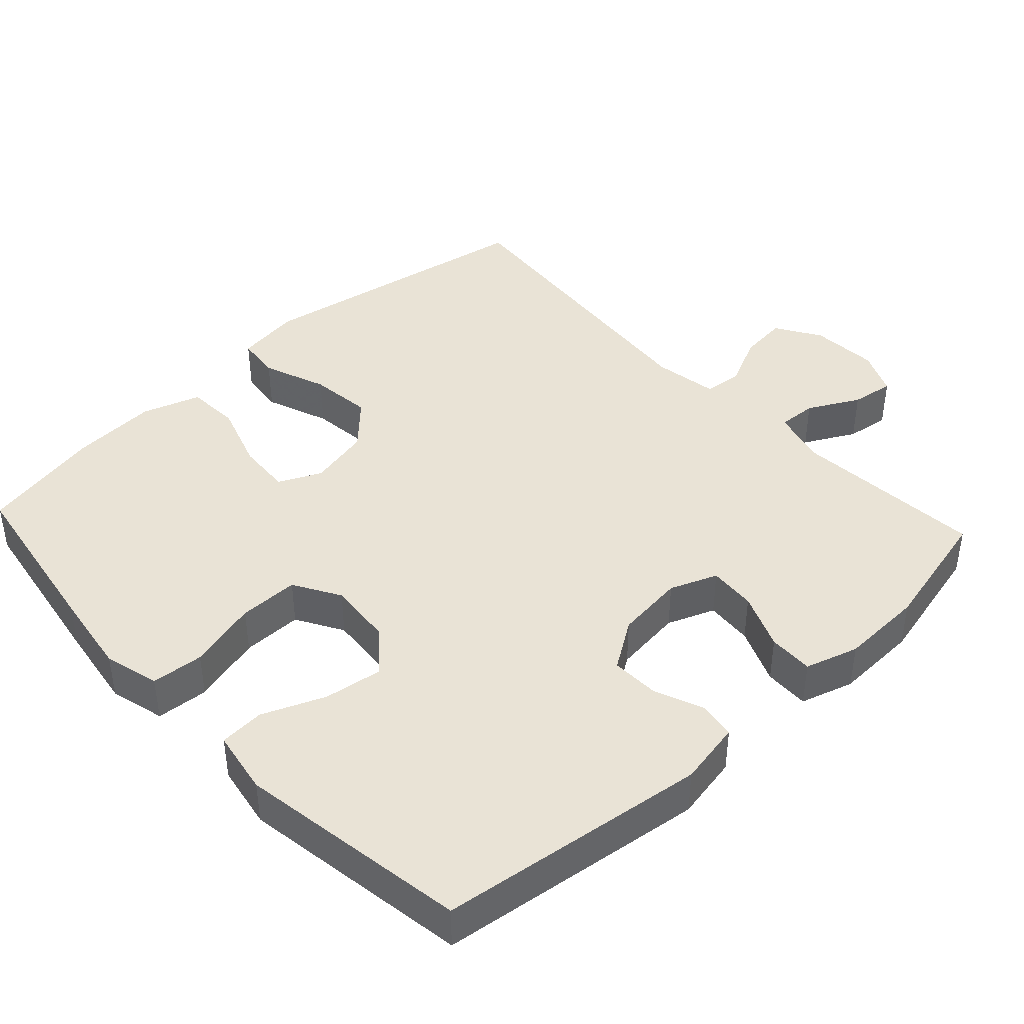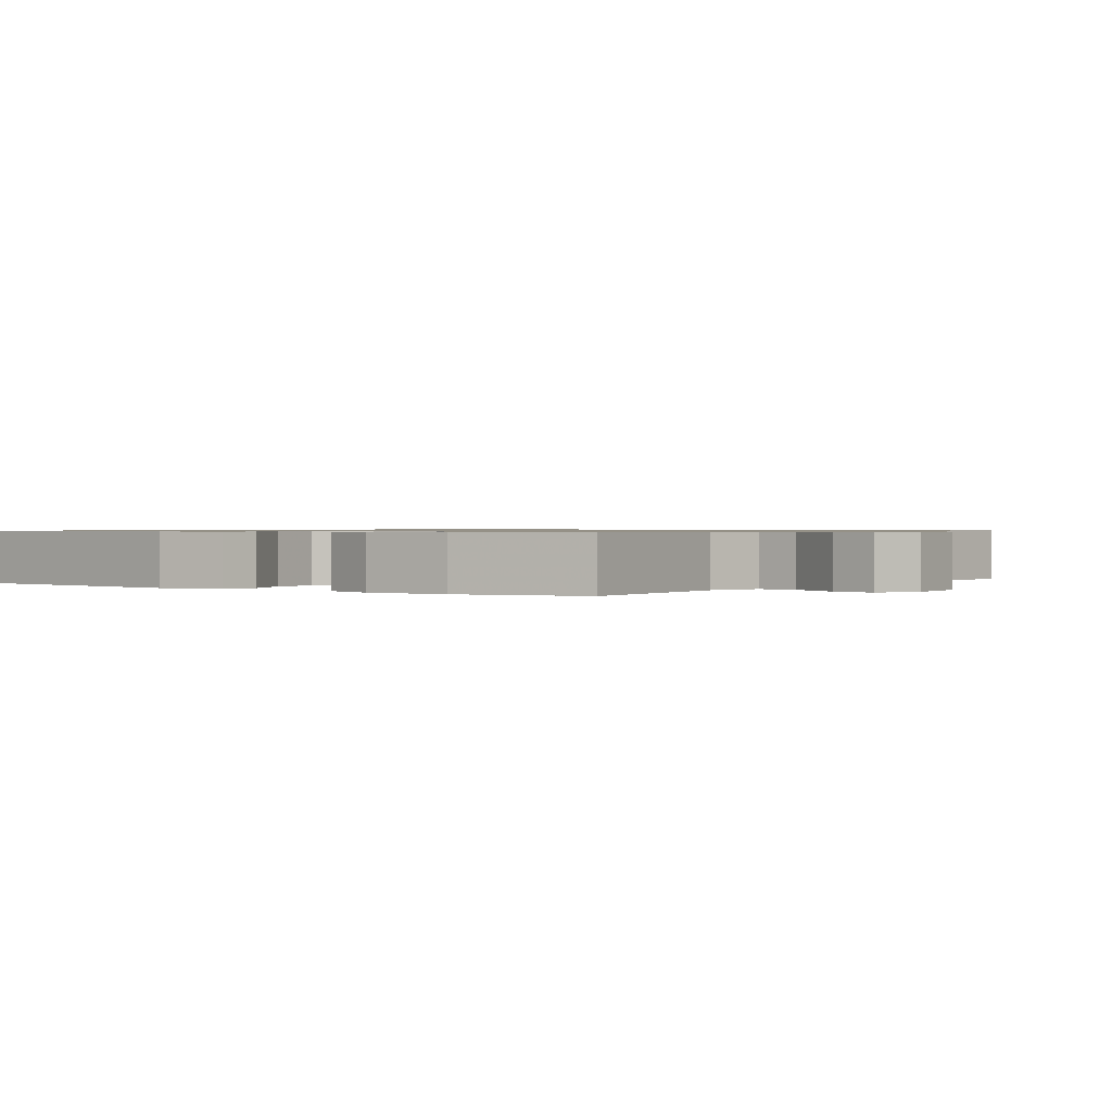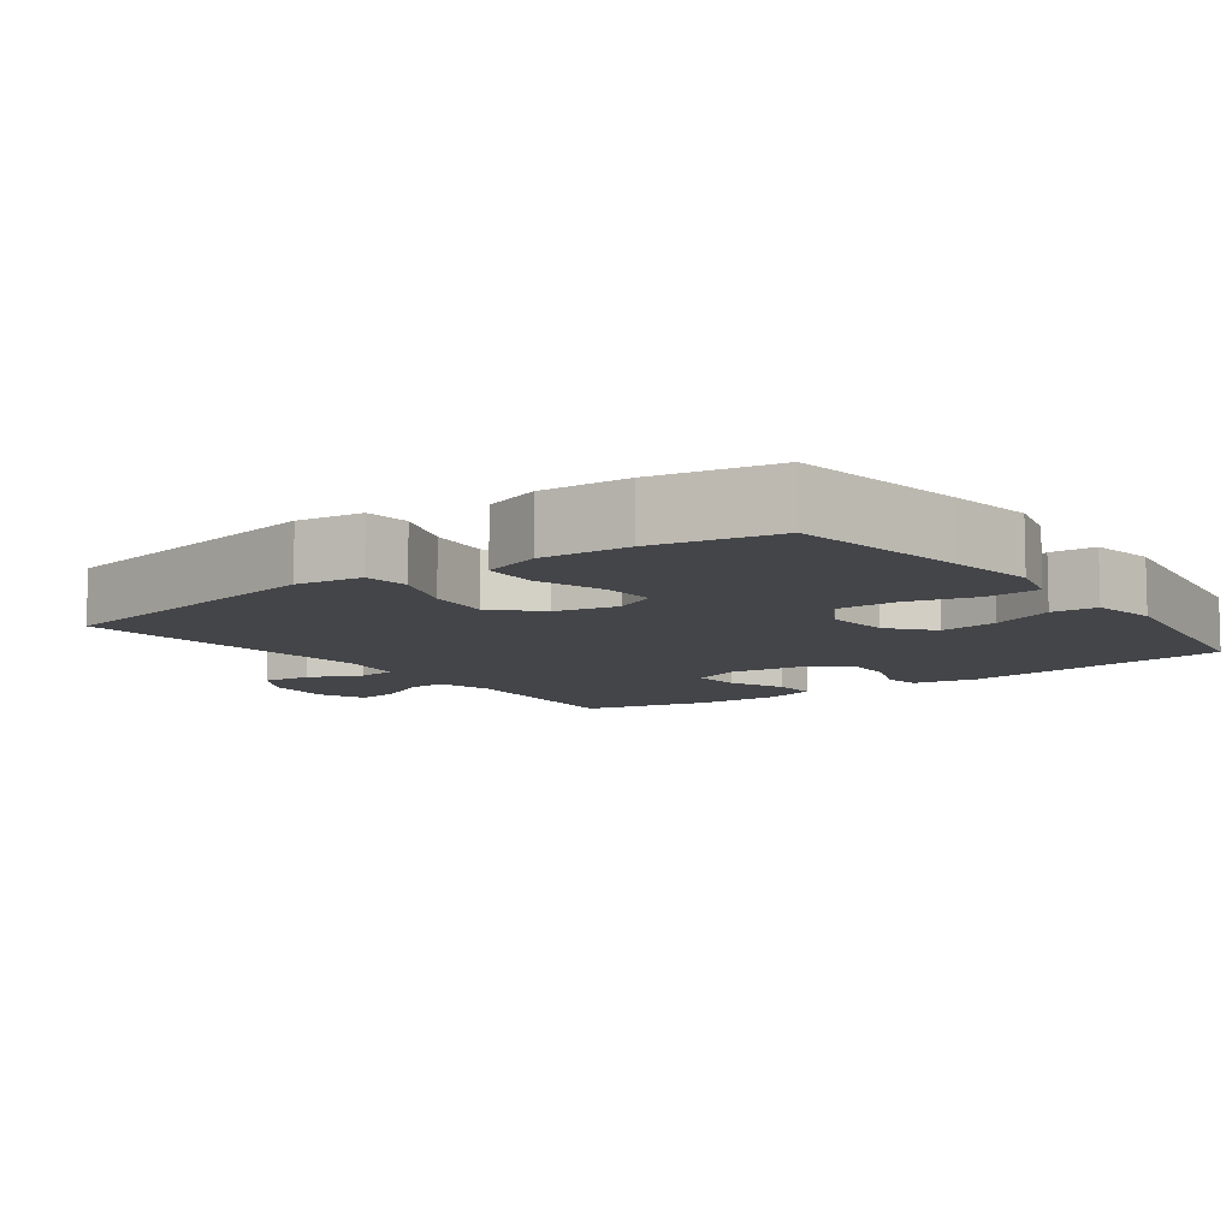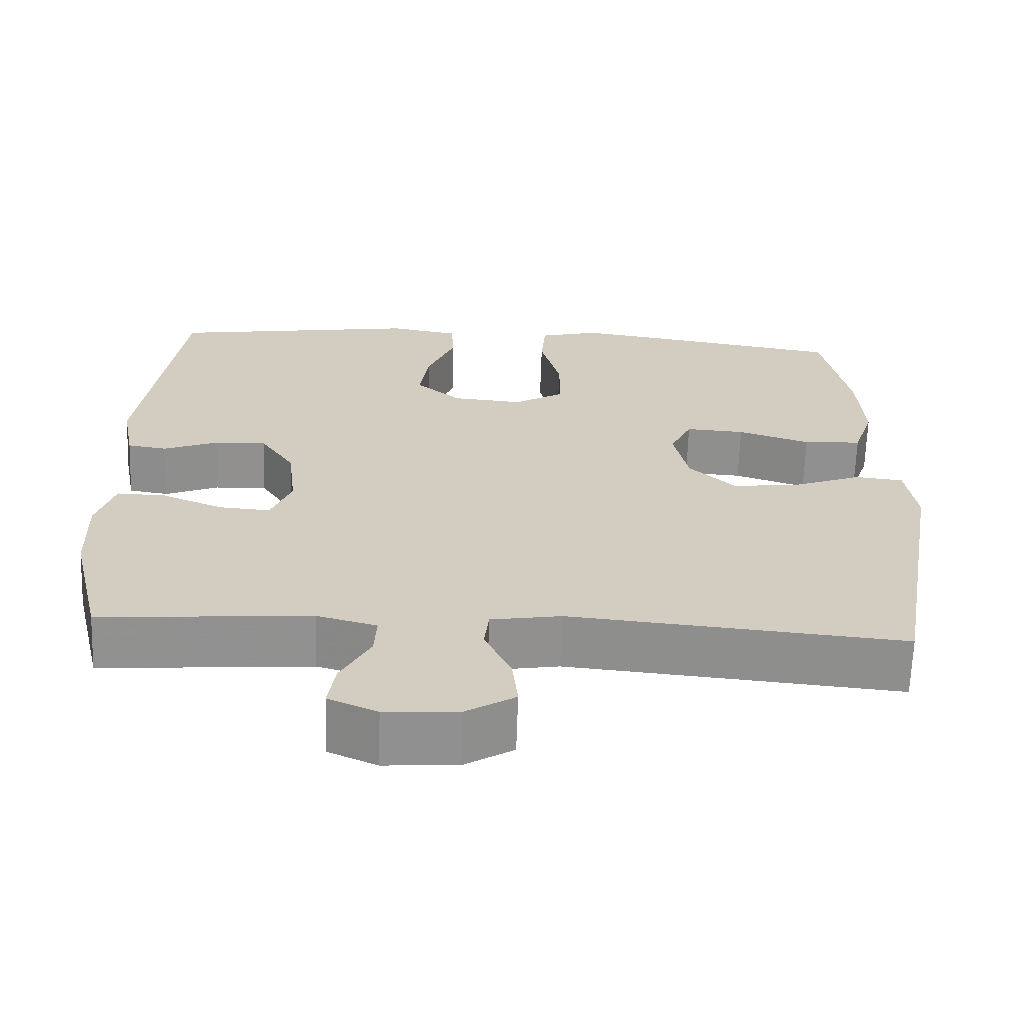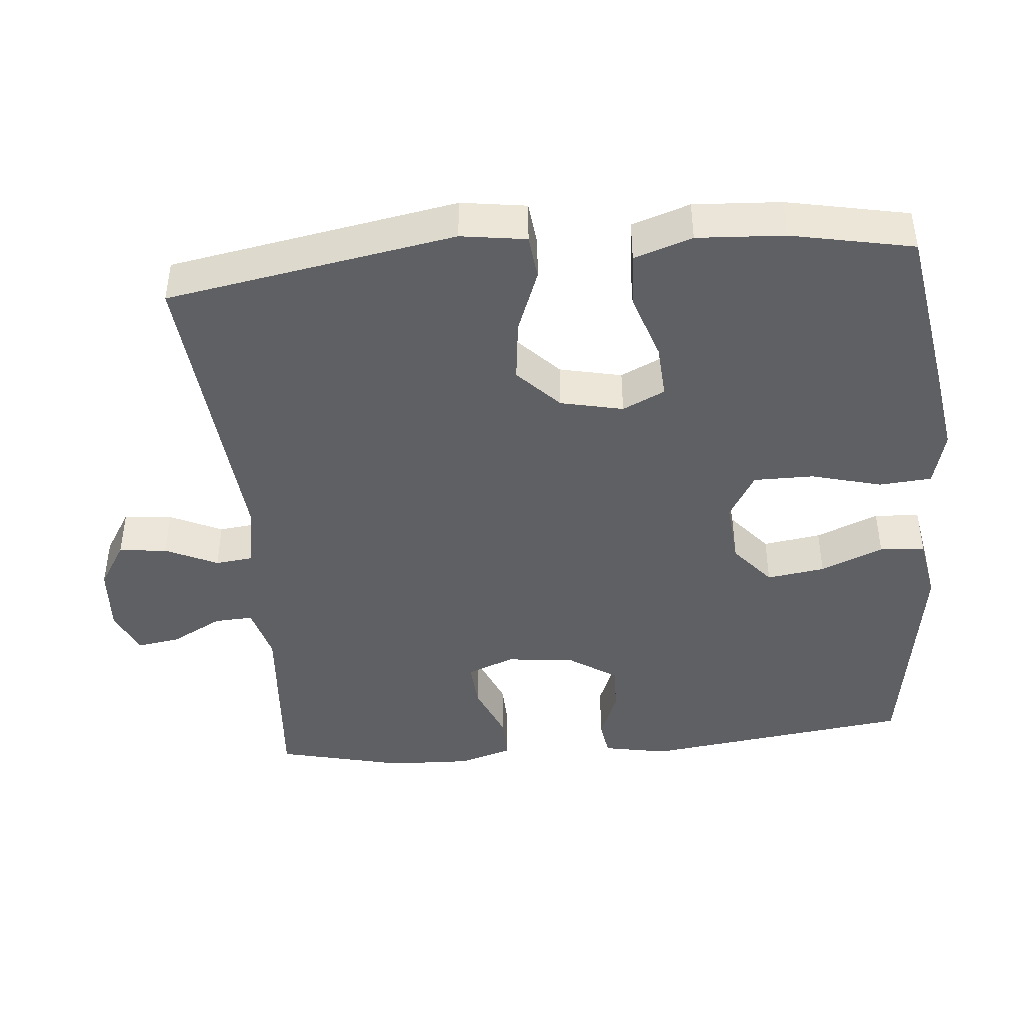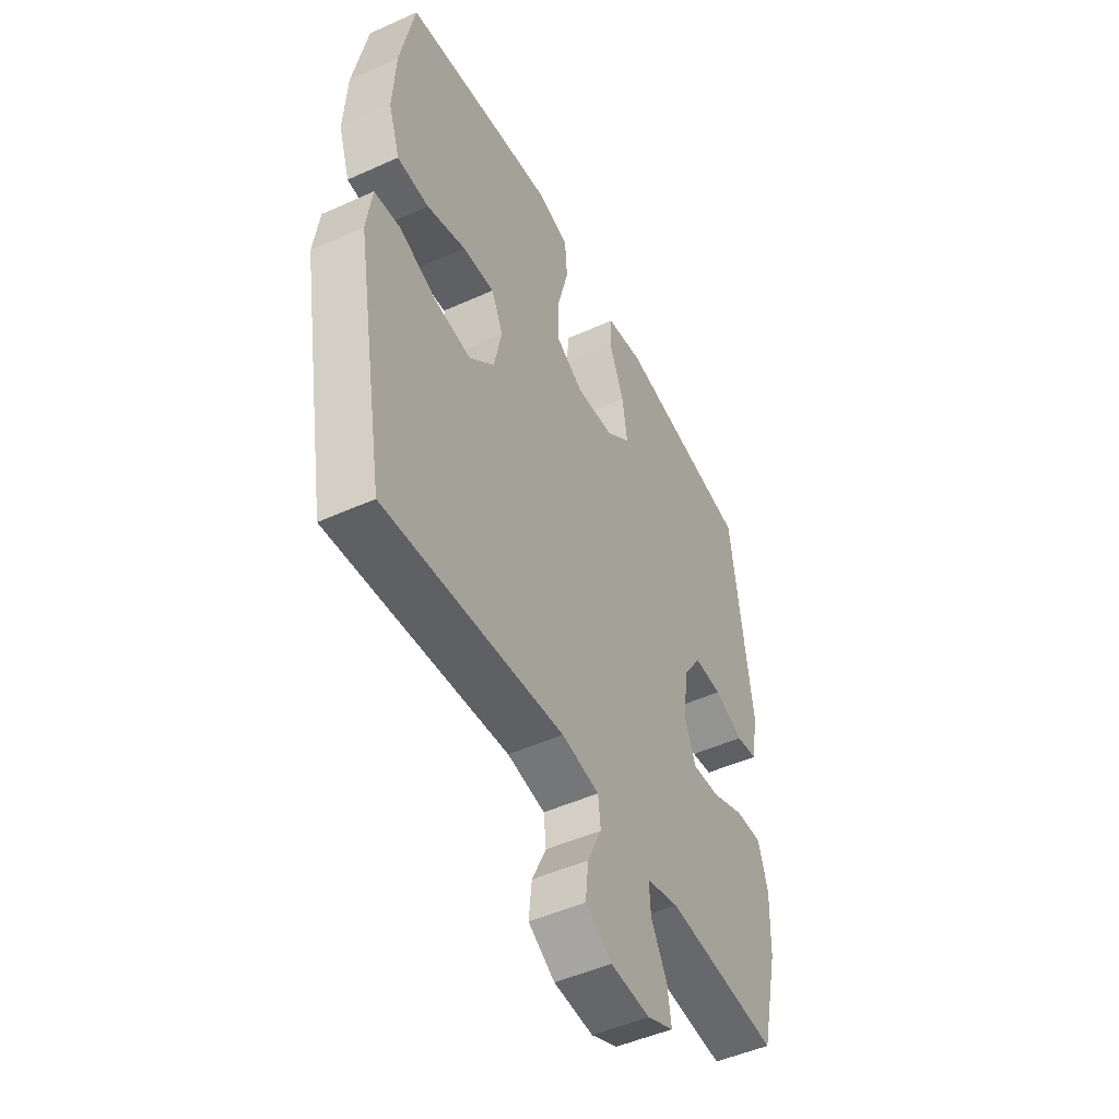
<metadata>
{"format":"obj","ext":"obj","renderer":"f3d","projection":"perspective","resolution":1024,"background":"white","views":[{"elev":42.2,"azim":47.1,"up":"+Y"},{"elev":0.8,"azim":125.7,"up":"+Y"},{"elev":-9.0,"azim":-53.7,"up":"+Y"},{"elev":-65.6,"azim":178.1,"up":"+Z"},{"elev":-43.8,"azim":-84.9,"up":"+Y"},{"elev":-48.8,"azim":-63.3,"up":"+Z"}]}
</metadata>
<code>
v 0.5 0.07 -0.5
v 0.23 0.07 -0.479
v 0.153 0.07 -0.5
v 0.156 0.07 -0.554
v 0.194 0.07 -0.625
v 0.203 0.07 -0.685
v 0.14 0.07 -0.713
v 0.046 0.07 -0.707
v -0.017 0.07 -0.668
v -0.01 0.07 -0.601
v 0.024 0.07 -0.528
v 0.018 0.07 -0.475
v -0.072 0.07 -0.46
v -0.5 0.07 -0.5
v -0.571 0.07 -0.098
v -0.558 0.07 -0.007
v -0.496 0.07 0
v -0.407 0.07 -0.034
v -0.32 0.07 -0.044
v -0.261 0.07 0.013
v -0.242 0.07 0.1
v -0.27 0.07 0.159
v -0.346 0.07 0.154
v -0.439 0.07 0.123
v -0.514 0.07 0.127
v -0.541 0.07 0.208
v -0.534 0.07 0.33
v -0.5 0.07 0.5
v -0.258 0.07 0.54
v -0.14 0.07 0.558
v -0.063 0.07 0.538
v -0.057 0.07 0.465
v -0.083 0.07 0.367
v -0.083 0.07 0.283
v -0.018 0.07 0.245
v 0.072 0.07 0.253
v 0.131 0.07 0.303
v 0.119 0.07 0.384
v 0.083 0.07 0.471
v 0.087 0.07 0.534
v 0.177 0.07 0.55
v 0.5 0.07 0.5
v 0.549 0.07 0.124
v 0.532 0.07 0.034
v 0.481 0.07 0.026
v 0.411 0.07 0.054
v 0.344 0.07 0.056
v 0.3 0.07 -0.011
v 0.289 0.07 -0.107
v 0.315 0.07 -0.173
v 0.381 0.07 -0.168
v 0.46 0.07 -0.135
v 0.523 0.07 -0.133
v 0.546 0.07 -0.207
v 0.542 0.07 -0.323
v 0.5 0 -0.5
v 0.23 0 -0.479
v 0.153 0 -0.5
v 0.156 0 -0.554
v 0.194 0 -0.625
v 0.203 0 -0.685
v 0.14 0 -0.713
v 0.046 0 -0.707
v -0.017 0 -0.668
v -0.01 0 -0.601
v 0.024 0 -0.528
v 0.018 0 -0.475
v -0.072 0 -0.46
v -0.5 0 -0.5
v -0.571 0 -0.098
v -0.558 0 -0.007
v -0.496 0 0
v -0.407 0 -0.034
v -0.32 0 -0.044
v -0.261 0 0.013
v -0.242 0 0.1
v -0.27 0 0.159
v -0.346 0 0.154
v -0.439 0 0.123
v -0.514 0 0.127
v -0.541 0 0.208
v -0.534 0 0.33
v -0.5 0 0.5
v -0.258 0 0.54
v -0.14 0 0.558
v -0.063 0 0.538
v -0.057 0 0.465
v -0.083 0 0.367
v -0.083 0 0.283
v -0.018 0 0.245
v 0.072 0 0.253
v 0.131 0 0.303
v 0.119 0 0.384
v 0.083 0 0.471
v 0.087 0 0.534
v 0.177 0 0.55
v 0.5 0 0.5
v 0.549 0 0.124
v 0.532 0 0.034
v 0.481 0 0.026
v 0.411 0 0.054
v 0.344 0 0.056
v 0.3 0 -0.011
v 0.289 0 -0.107
v 0.315 0 -0.173
v 0.381 0 -0.168
v 0.46 0 -0.135
v 0.523 0 -0.133
v 0.546 0 -0.207
v 0.542 0 -0.323
f 55 1 2
f 54 55 2
f 53 54 2
f 52 53 2
f 51 52 2
f 50 51 2 3
f 49 50 3
f 48 49 3
f 44 45 46
f 43 44 46
f 42 43 46
f 41 42 46
f 40 41 46
f 39 40 46
f 38 39 46
f 37 38 46 47
f 36 37 47 48
f 31 32 33
f 30 31 33
f 29 30 33
f 28 29 33
f 27 28 33
f 26 27 33
f 25 26 33
f 24 25 33
f 23 24 33
f 22 23 33 34
f 21 22 34 35
f 16 17 18
f 15 16 18
f 14 15 18
f 13 14 18
f 12 13 18 19
f 9 10 11
f 8 9 11
f 7 8 11
f 6 7 11
f 5 6 11
f 4 5 11
f 3 4 11 12
f 48 3 12
f 36 48 12
f 35 36 12
f 21 35 12
f 20 21 12
f 12 19 20
f 57 56 110
f 57 110 109
f 57 109 108
f 57 108 107
f 57 107 106
f 58 57 106 105
f 58 105 104
f 58 104 103
f 101 100 99
f 101 99 98
f 101 98 97
f 101 97 96
f 101 96 95
f 101 95 94
f 101 94 93
f 102 101 93 92
f 103 102 92 91
f 88 87 86
f 88 86 85
f 88 85 84
f 88 84 83
f 88 83 82
f 88 82 81
f 88 81 80
f 88 80 79
f 88 79 78
f 89 88 78 77
f 90 89 77 76
f 73 72 71
f 73 71 70
f 73 70 69
f 73 69 68
f 74 73 68 67
f 66 65 64
f 66 64 63
f 66 63 62
f 66 62 61
f 66 61 60
f 66 60 59
f 67 66 59 58
f 67 58 103
f 67 103 91
f 67 91 90
f 67 90 76
f 67 76 75
f 75 74 67
f 1 56 57 2
f 2 57 58 3
f 3 58 59 4
f 4 59 60 5
f 5 60 61 6
f 6 61 62 7
f 7 62 63 8
f 8 63 64 9
f 9 64 65 10
f 10 65 66 11
f 11 66 67 12
f 12 67 68 13
f 13 68 69 14
f 14 69 70 15
f 15 70 71 16
f 16 71 72 17
f 17 72 73 18
f 18 73 74 19
f 19 74 75 20
f 20 75 76 21
f 21 76 77 22
f 22 77 78 23
f 23 78 79 24
f 24 79 80 25
f 25 80 81 26
f 26 81 82 27
f 27 82 83 28
f 28 83 84 29
f 29 84 85 30
f 30 85 86 31
f 31 86 87 32
f 32 87 88 33
f 33 88 89 34
f 34 89 90 35
f 35 90 91 36
f 36 91 92 37
f 37 92 93 38
f 38 93 94 39
f 39 94 95 40
f 40 95 96 41
f 41 96 97 42
f 42 97 98 43
f 43 98 99 44
f 44 99 100 45
f 45 100 101 46
f 46 101 102 47
f 47 102 103 48
f 48 103 104 49
f 49 104 105 50
f 50 105 106 51
f 51 106 107 52
f 52 107 108 53
f 53 108 109 54
f 54 109 110 55
f 55 110 56 1

</code>
